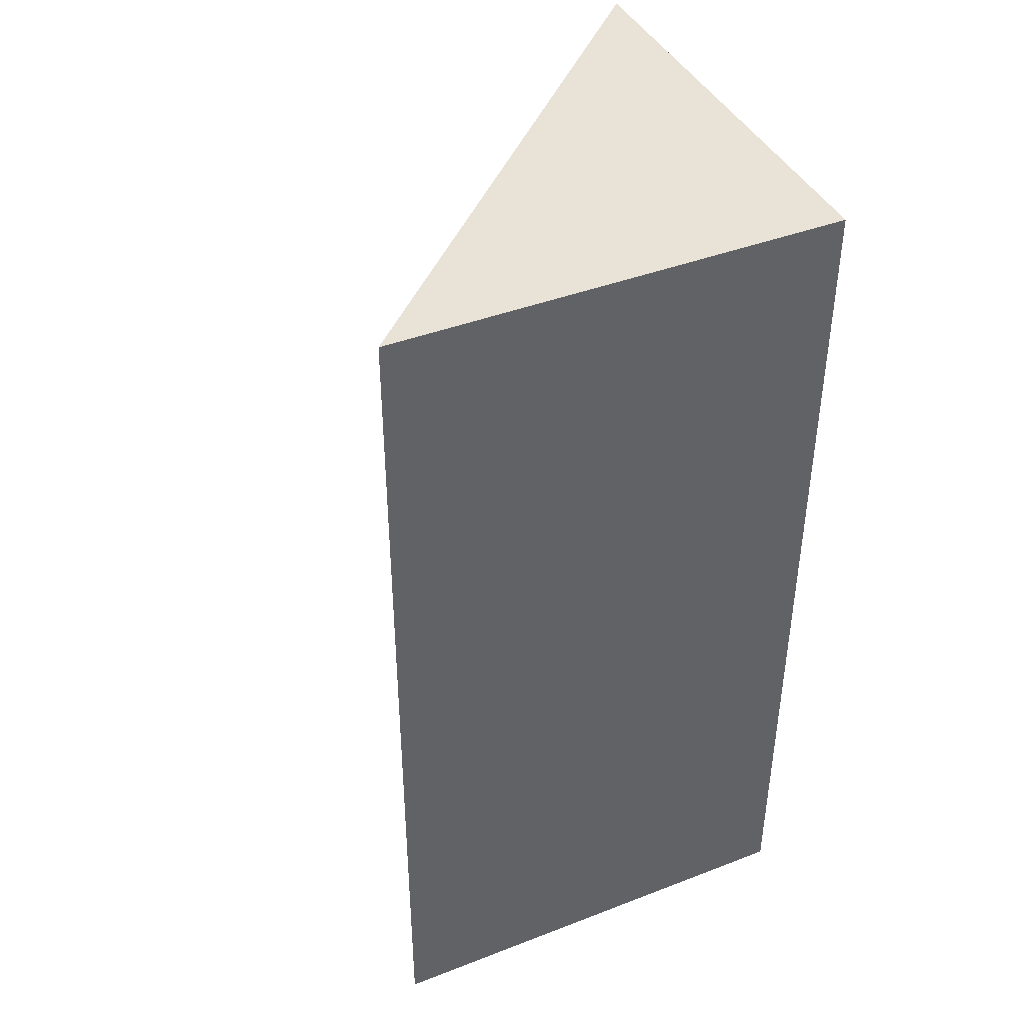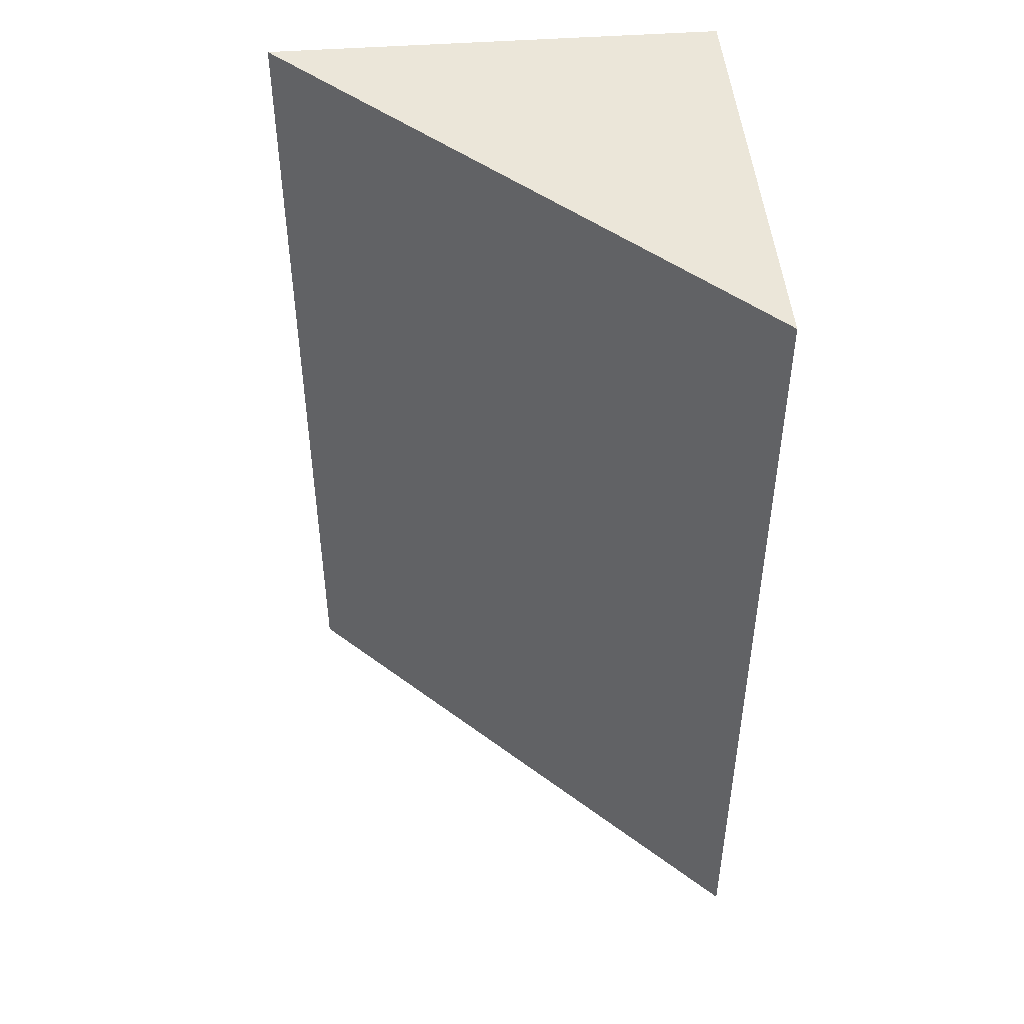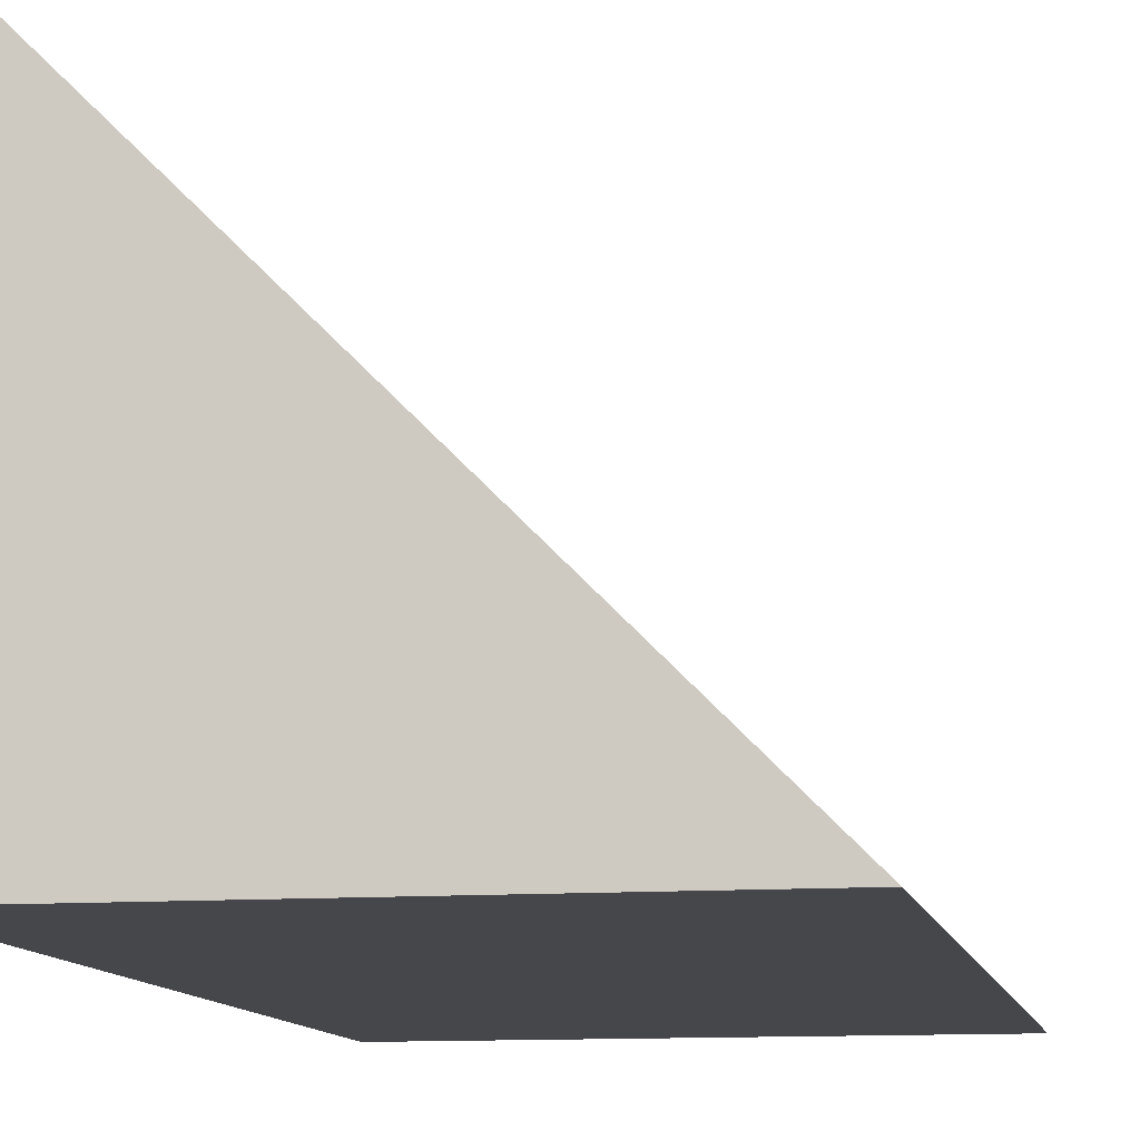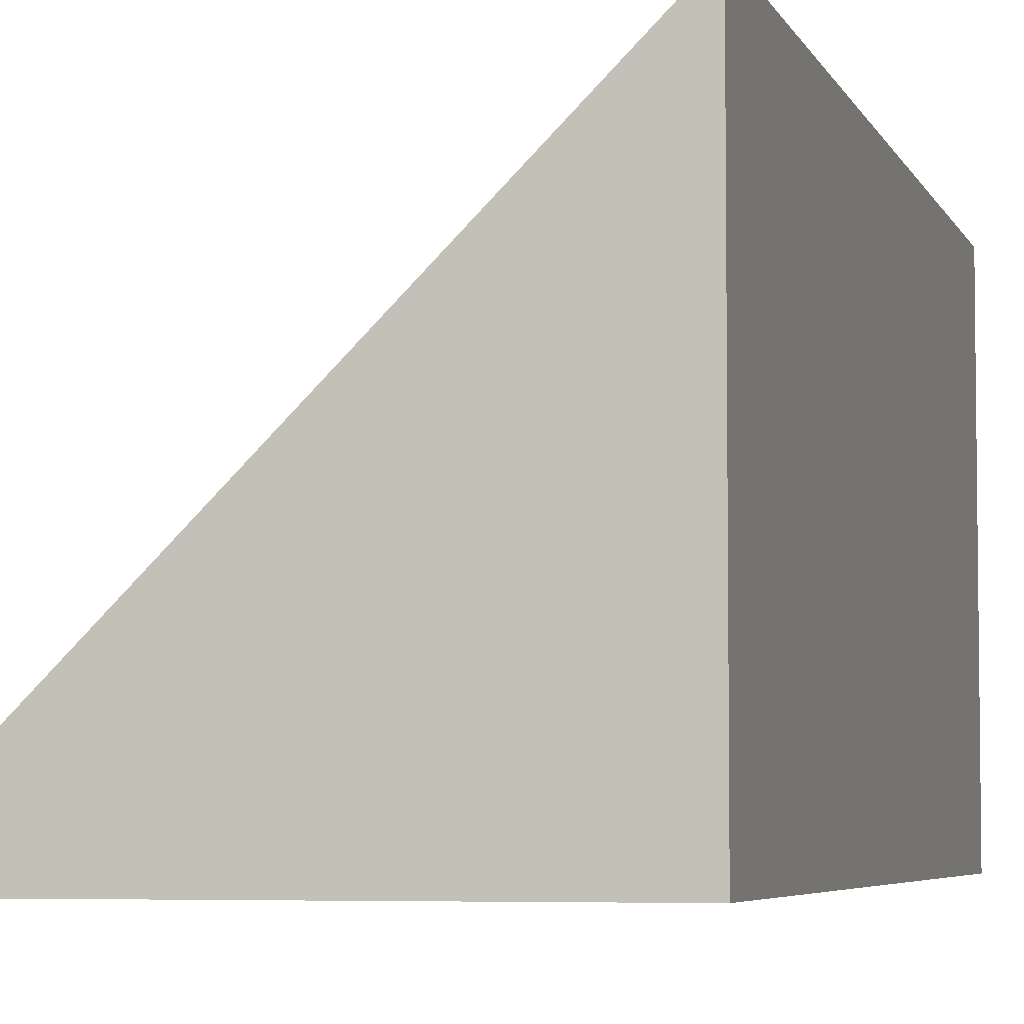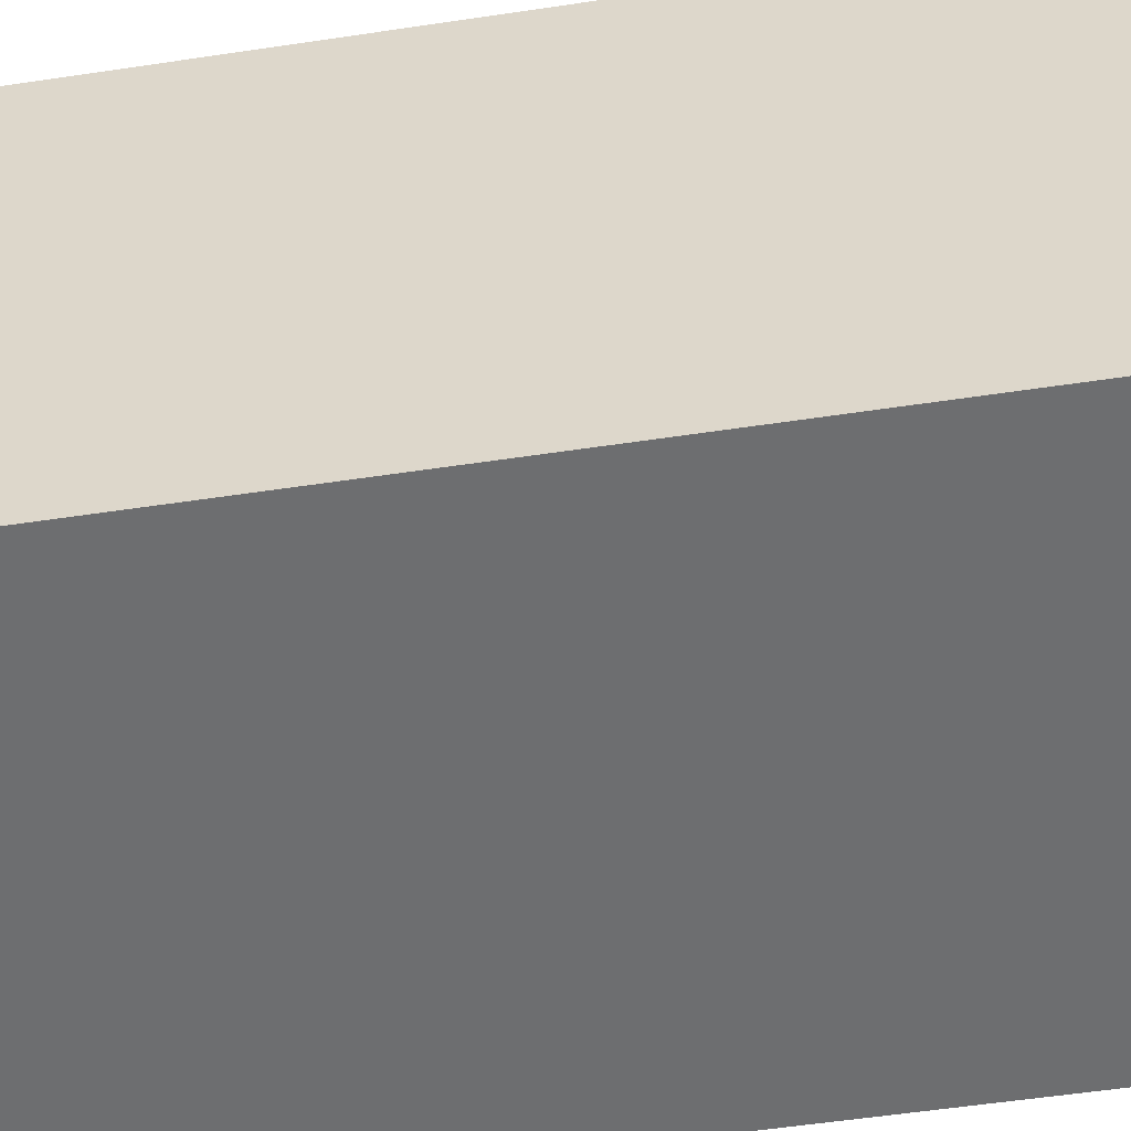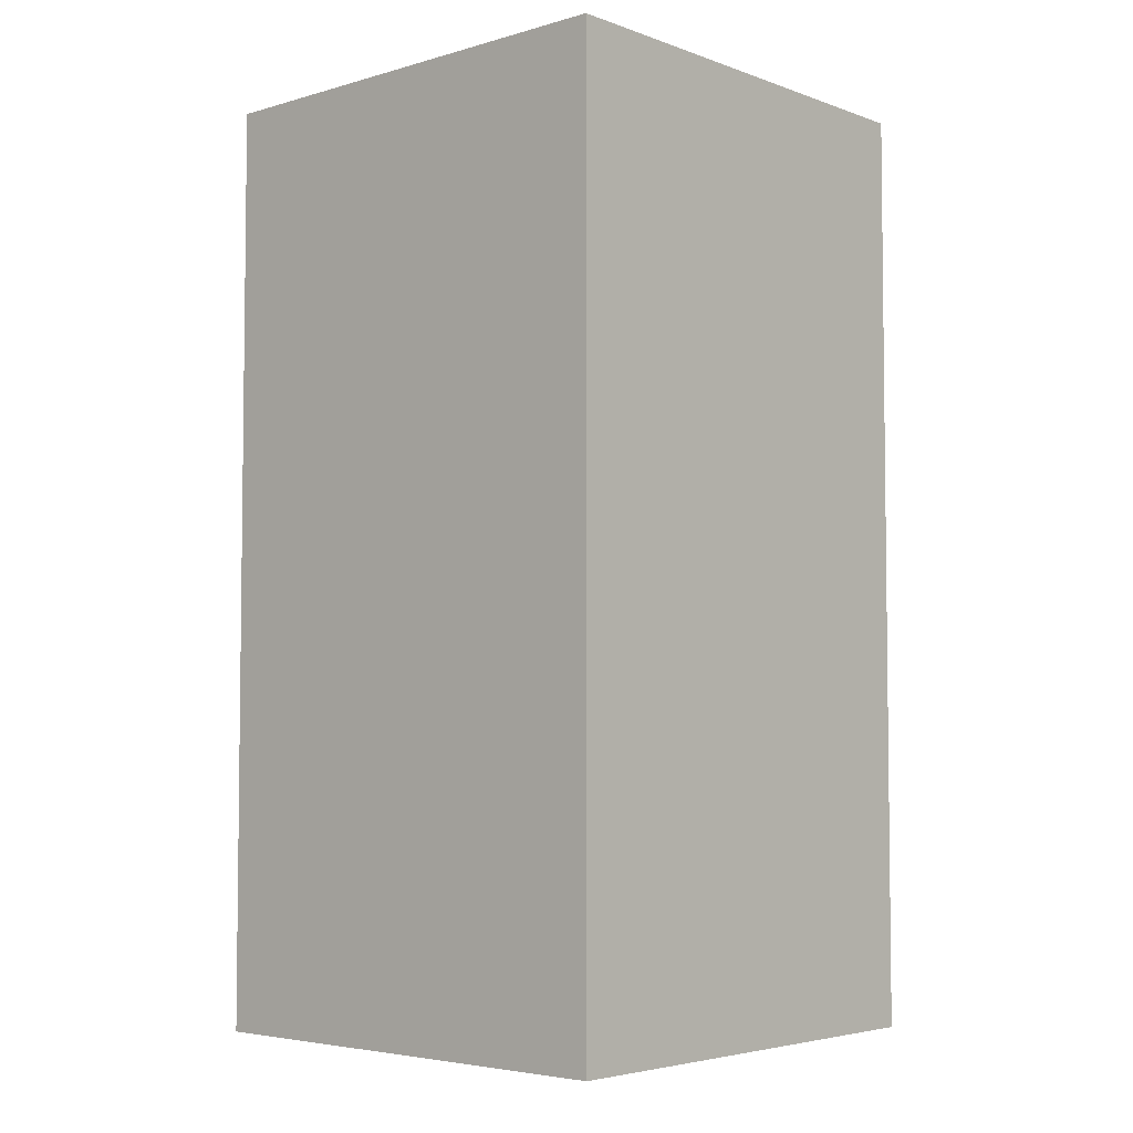
<metadata>
{"format":"obj","ext":"obj","renderer":"f3d","projection":"perspective","resolution":1024,"background":"white","views":[{"elev":41.9,"azim":65.2,"up":"+Y"},{"elev":47.1,"azim":-4.7,"up":"+Y"},{"elev":-10.7,"azim":-169.3,"up":"+Z"},{"elev":-5.0,"azim":15.0,"up":"+Z"},{"elev":-54.3,"azim":99.1,"up":"+Z"},{"elev":-4.5,"azim":132.0,"up":"+Y"}]}
</metadata>
<code>
o corner_height_2
v -1 -1 -1
v -1 3 -1
v 1 -1 -1
v 1 -1 1
v 1 3 -1
v 1 3 1
g off
f 5 2 6
f 4 2 1
f 6 3 5
f 5 1 2
f 4 1 3
f 4 6 2
f 6 4 3
f 5 3 1

</code>
